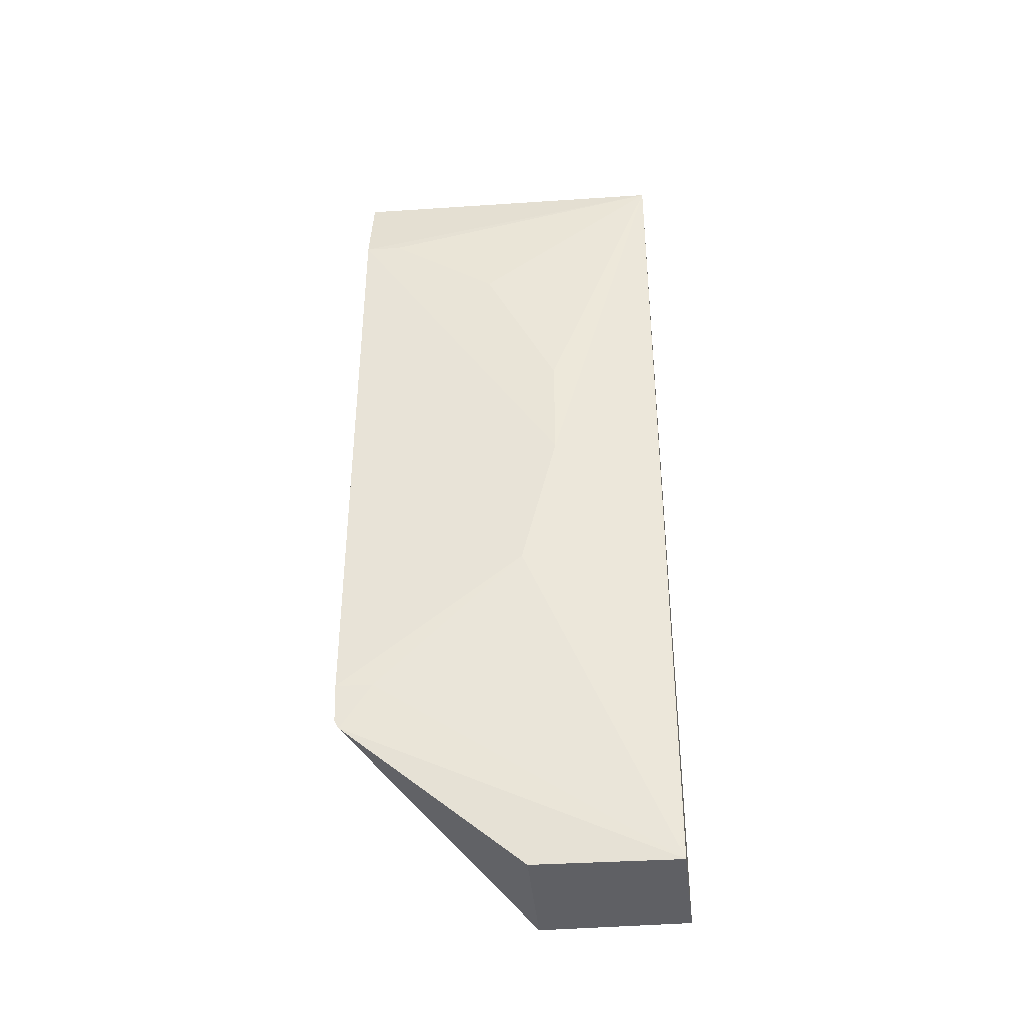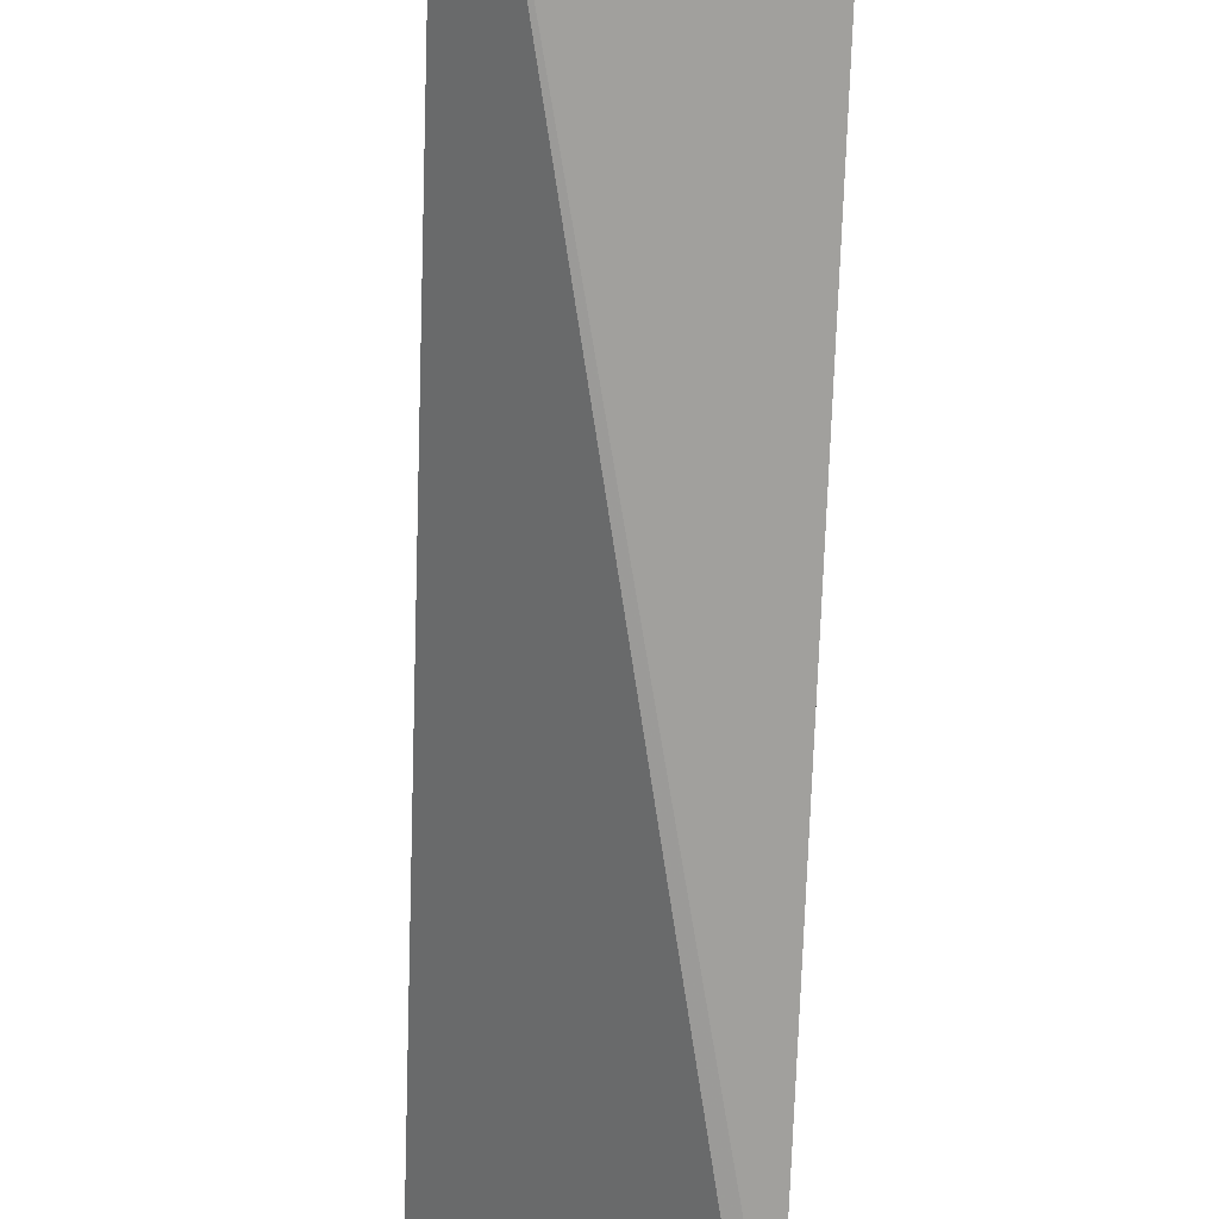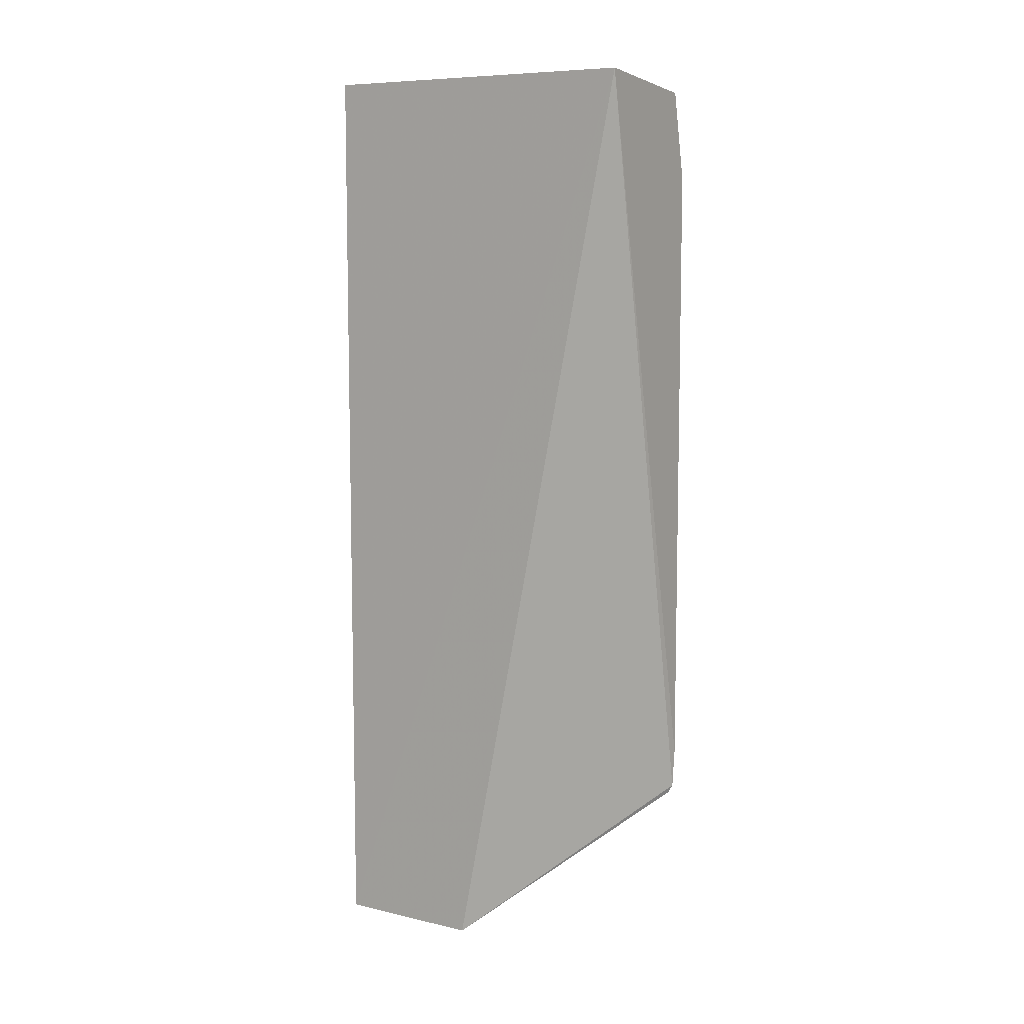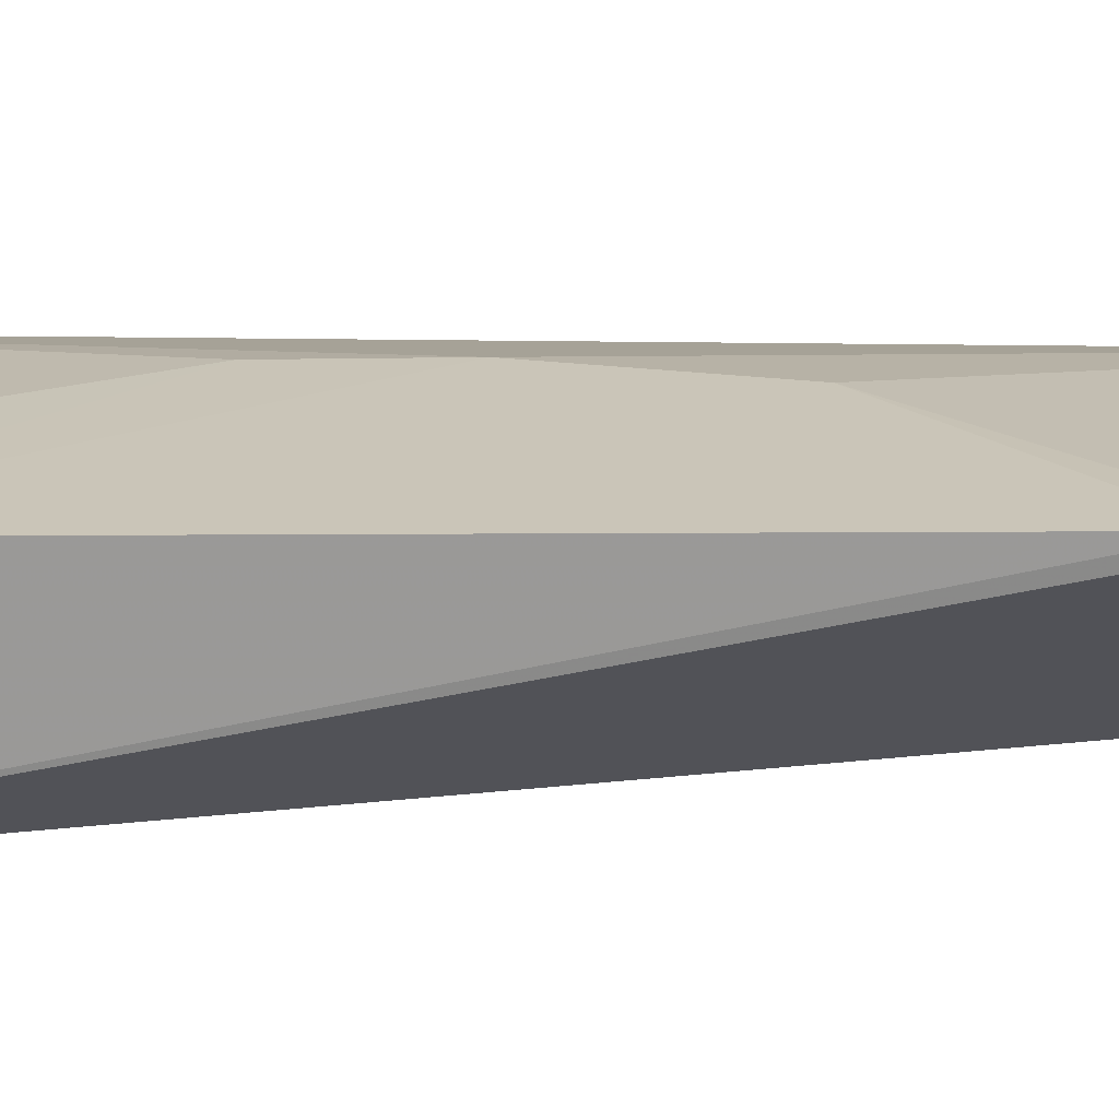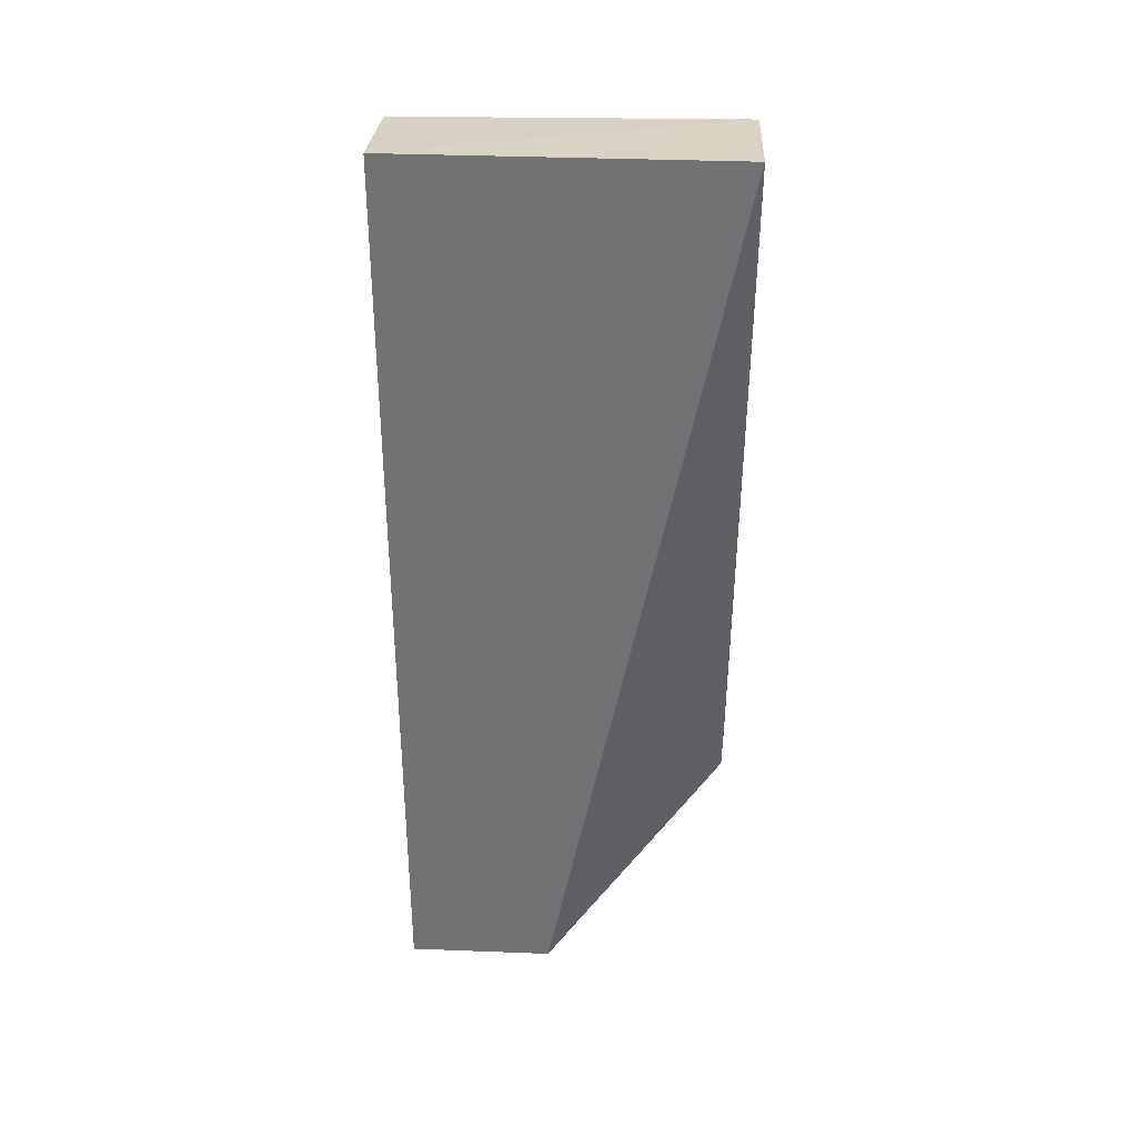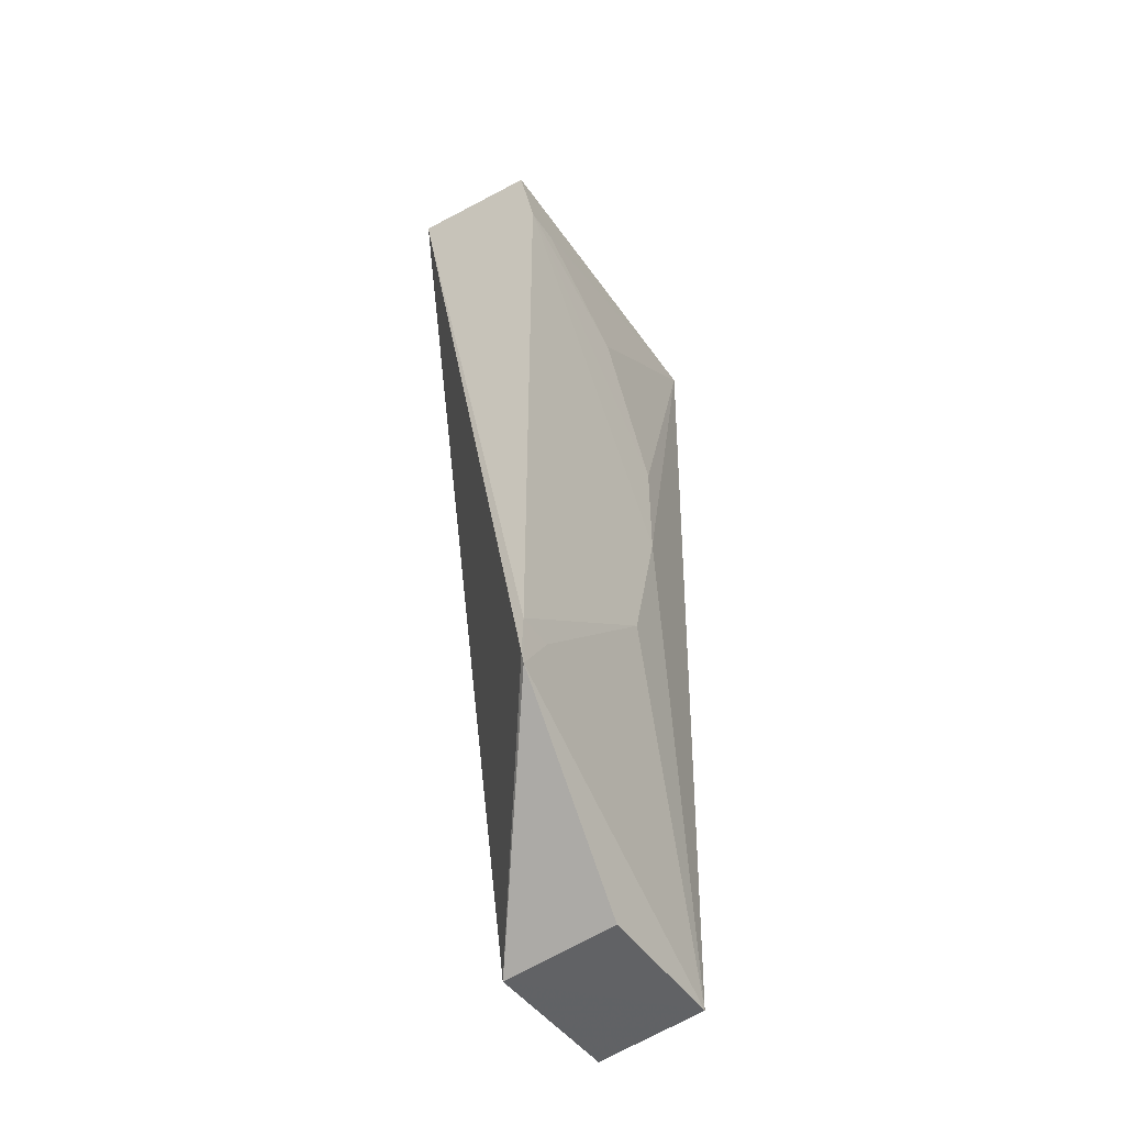
<metadata>
{"format":"obj","ext":"obj","renderer":"f3d","projection":"perspective","resolution":1024,"background":"white","views":[{"elev":-38.7,"azim":-84.1,"up":"+Y"},{"elev":-71.6,"azim":177.9,"up":"+Z"},{"elev":8.1,"azim":122.3,"up":"+Y"},{"elev":-69.4,"azim":-89.7,"up":"+Z"},{"elev":34.3,"azim":92.8,"up":"+Y"},{"elev":-47.4,"azim":-146.0,"up":"+Y"}]}
</metadata>
<code>
v -0.01859 0.02086 0.04451
v -0.01859 -0.02115 0.04449
v -0.01857 0.02082 0.02938
v -0.02449 0.02019 0.02938
v -0.02426 0.02013 0.04449
v -0.02516 -0.01391 0.02937
v -0.01859 -0.02117 0.03777
v -0.02526 -0.01215 0.02933
v -0.02369 -0.02069 0.0444
v -0.02529 0.01625 0.02934
v -0.02526 -0.005486 0.03772
v -0.02384 -0.02069 0.03776
v -0.02521 -0.01216 0.03099
v -0.02527 0.001204 0.0394
v -0.02513 -0.01429 0.02957
v -0.02524 0.01289 0.03603
v -0.02525 0.006198 0.03939
v -0.02525 0.01624 0.03101
f 1 2 3
f 1 3 4
f 5 2 1
f 5 1 4
f 7 6 3
f 7 3 2
f 8 3 6
f 9 2 5
f 9 7 2
f 10 4 3
f 10 3 8
f 10 5 4
f 12 7 9
f 13 11 8
f 13 9 11
f 14 11 9
f 14 9 5
f 14 10 8
f 14 8 11
f 15 12 9
f 15 6 7
f 15 7 12
f 15 9 13
f 15 13 8
f 15 8 6
f 17 14 5
f 17 5 16
f 17 16 10
f 17 10 14
f 18 16 5
f 18 5 10
f 18 10 16

</code>
